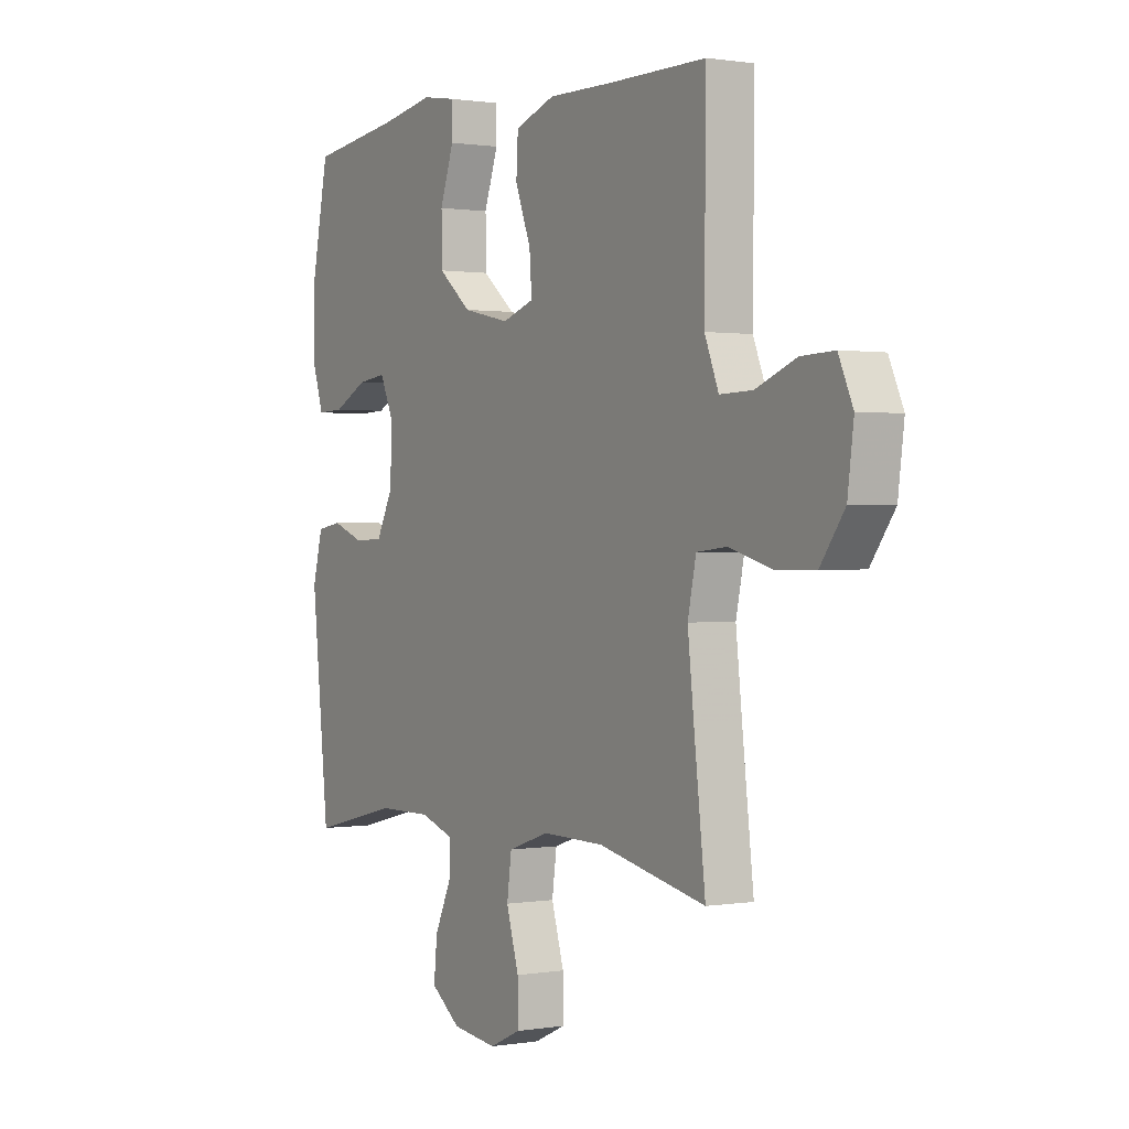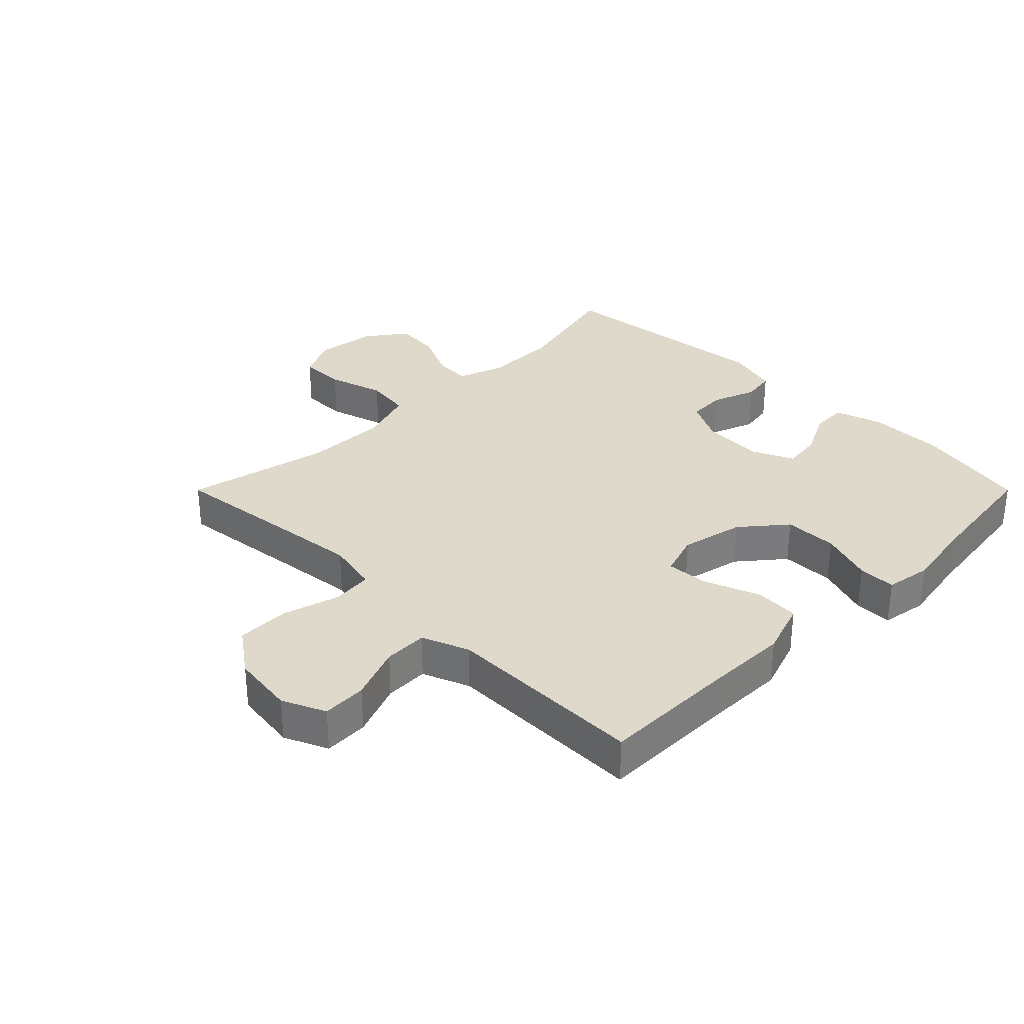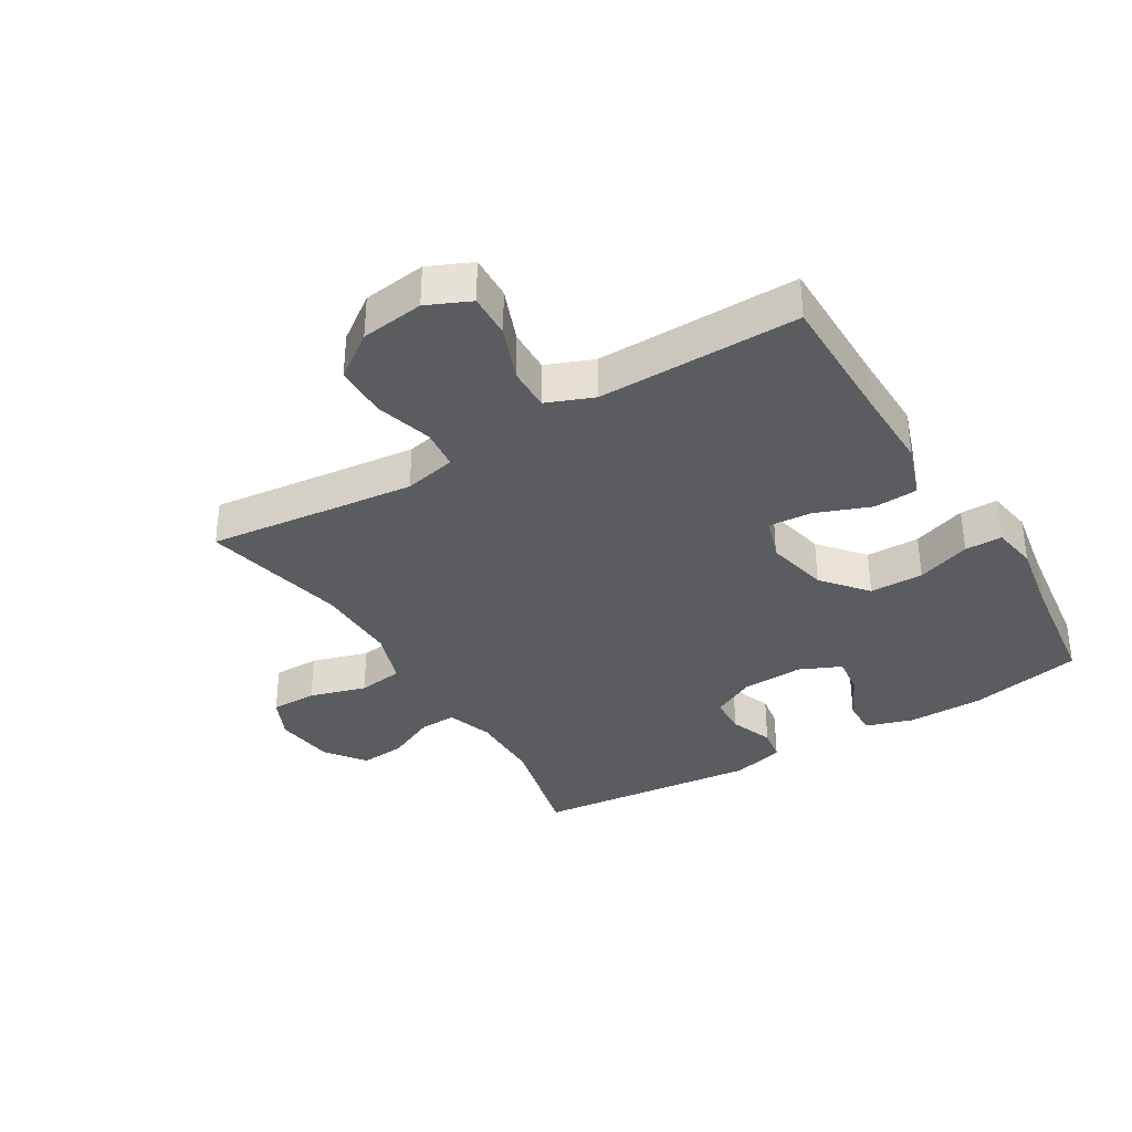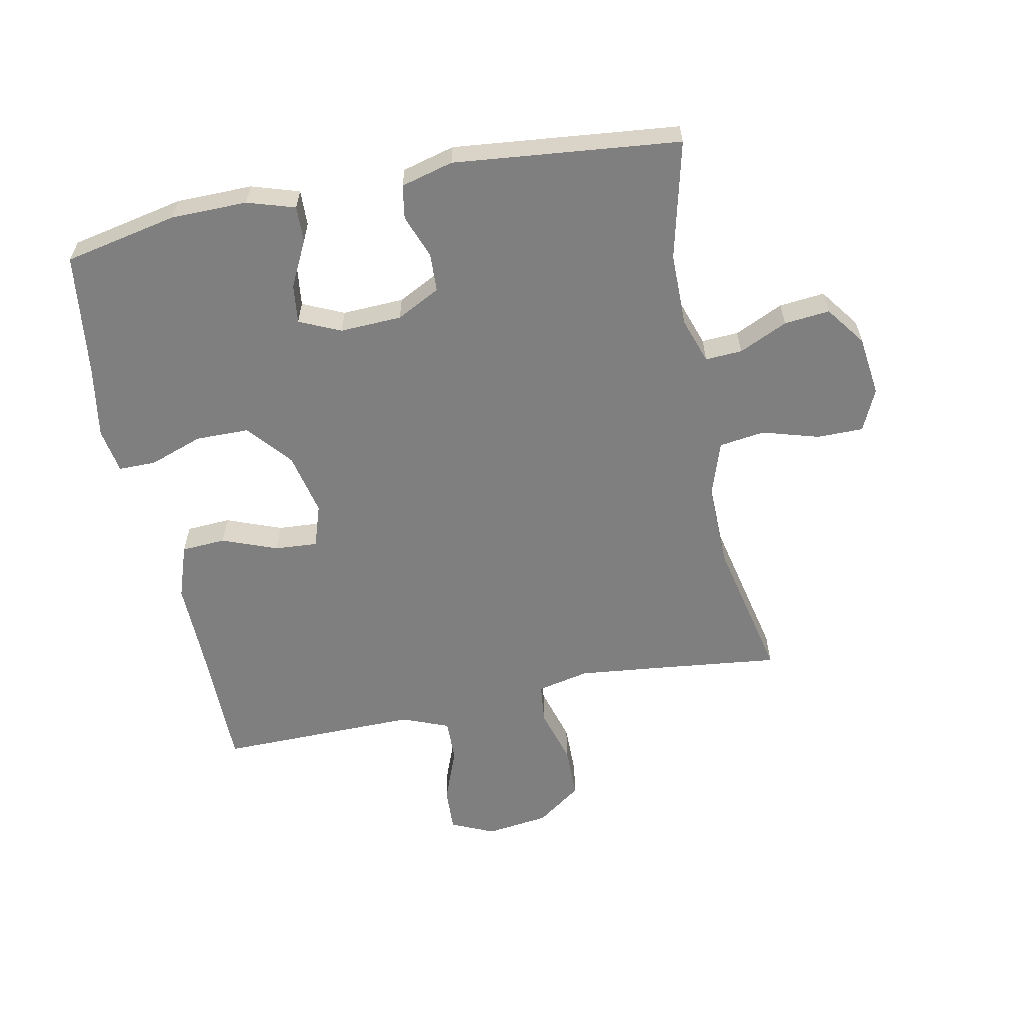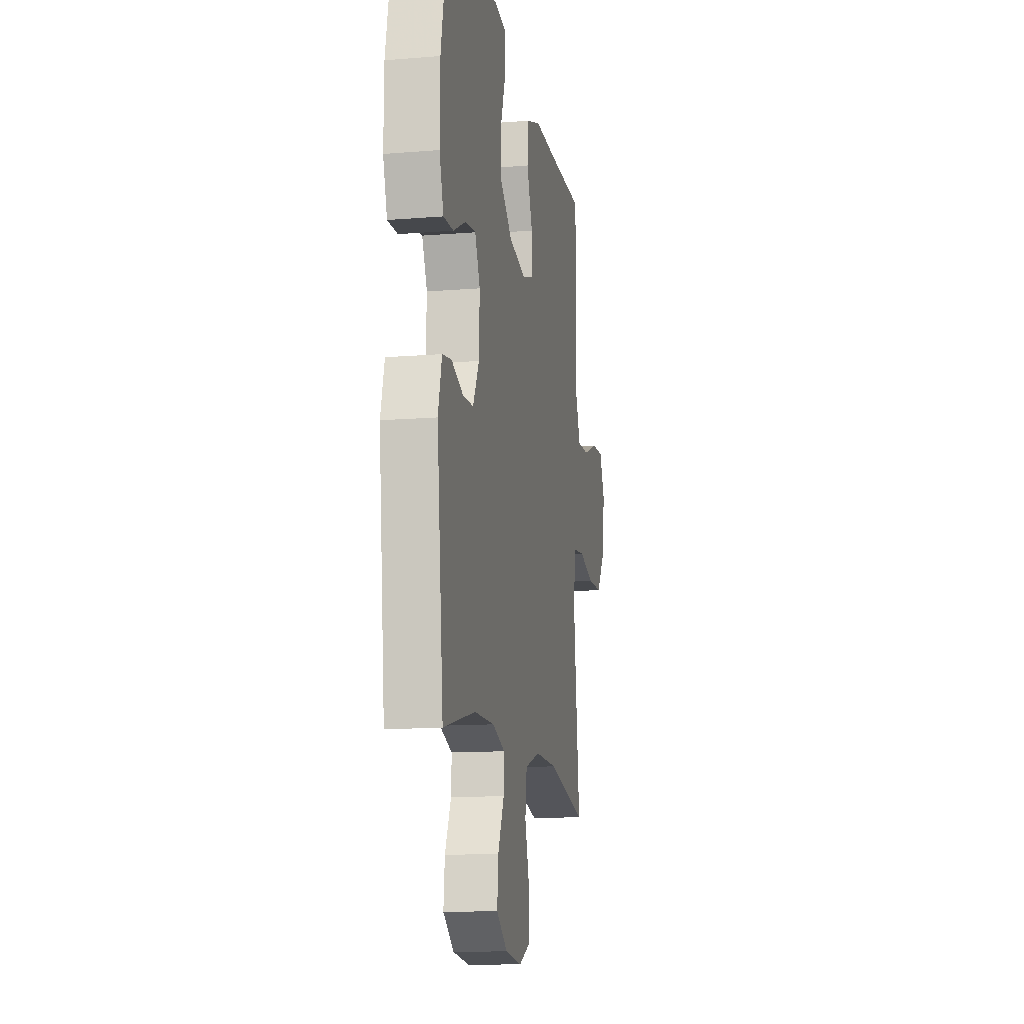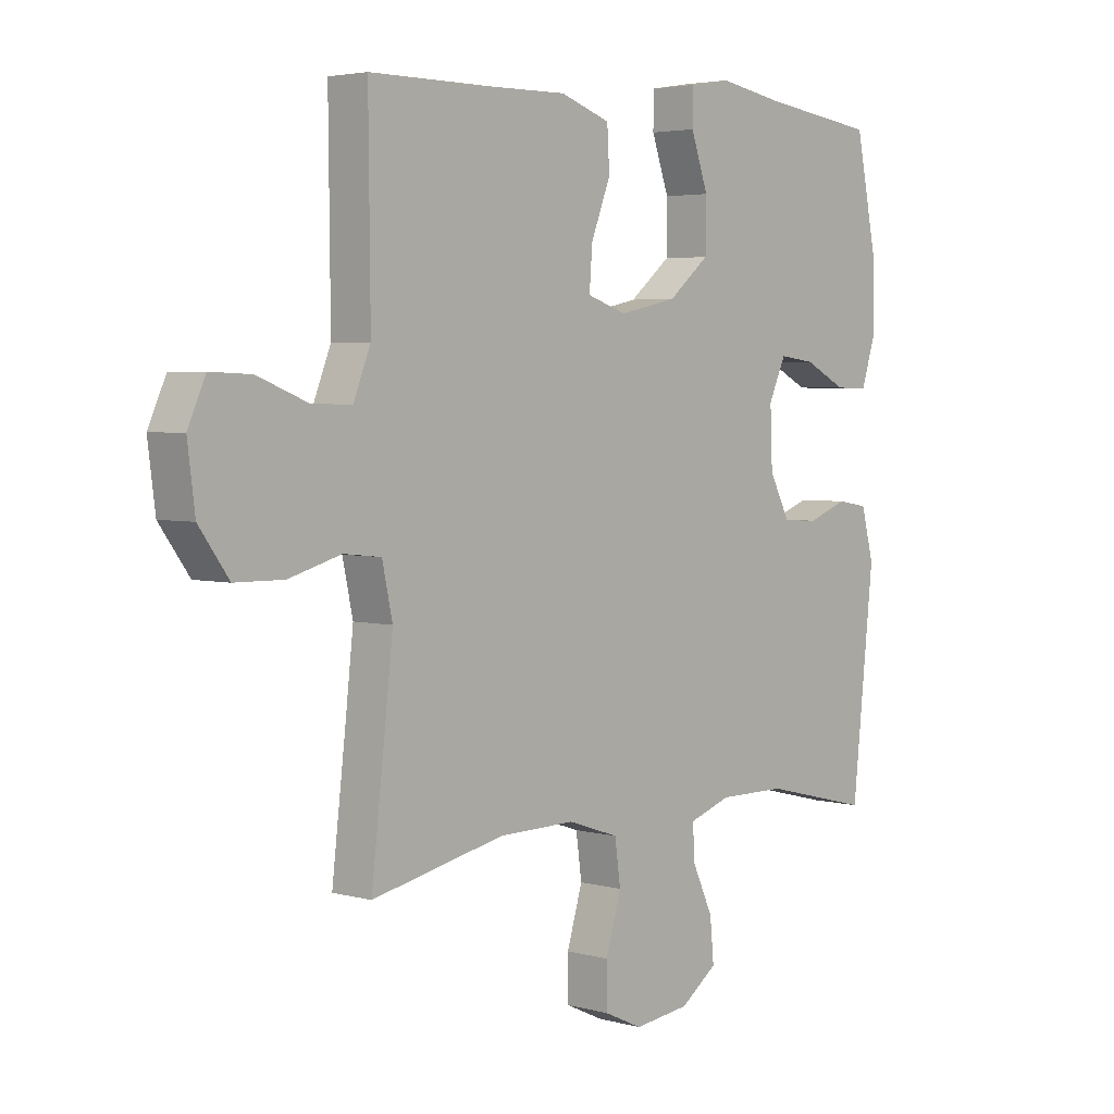
<metadata>
{"format":"obj","ext":"obj","renderer":"f3d","projection":"perspective","resolution":1024,"background":"white","views":[{"elev":0.7,"azim":-121.5,"up":"+Z"},{"elev":31.8,"azim":-45.0,"up":"+Y"},{"elev":-35.0,"azim":-58.8,"up":"+Y"},{"elev":-59.7,"azim":101.5,"up":"+Y"},{"elev":-13.0,"azim":100.6,"up":"+Z"},{"elev":3.7,"azim":-47.9,"up":"+Z"}]}
</metadata>
<code>
v -0.5 0.07 -0.5
v -0.476 0.07 -0.293
v -0.462 0.07 -0.166
v -0.48 0.07 -0.082
v -0.545 0.07 -0.075
v -0.636 0.07 -0.101
v -0.721 0.07 -0.1
v -0.773 0.07 -0.028
v -0.786 0.07 0.073
v -0.755 0.07 0.142
v -0.684 0.07 0.139
v -0.597 0.07 0.105
v -0.527 0.07 0.103
v -0.497 0.07 0.178
v -0.498 0.07 0.296
v -0.5 0.07 0.5
v -0.284 0.07 0.5
v -0.151 0.07 0.502
v -0.064 0.07 0.472
v -0.06 0.07 0.401
v -0.094 0.07 0.313
v -0.099 0.07 0.244
v -0.03 0.07 0.221
v 0.071 0.07 0.243
v 0.142 0.07 0.302
v 0.143 0.07 0.388
v 0.113 0.07 0.474
v 0.113 0.07 0.534
v 0.186 0.07 0.546
v 0.301 0.07 0.526
v 0.5 0.07 0.5
v 0.537 0.07 0.318
v 0.538 0.07 0.196
v 0.514 0.07 0.12
v 0.456 0.07 0.122
v 0.383 0.07 0.159
v 0.32 0.07 0.167
v 0.29 0.07 0.101
v 0.294 0.07 0.002
v 0.33 0.07 -0.068
v 0.392 0.07 -0.071
v 0.462 0.07 -0.045
v 0.516 0.07 -0.054
v 0.538 0.07 -0.138
v 0.5 0.07 -0.5
v 0.311 0.07 -0.454
v 0.193 0.07 -0.453
v 0.119 0.07 -0.478
v 0.122 0.07 -0.537
v 0.158 0.07 -0.615
v 0.165 0.07 -0.688
v 0.101 0.07 -0.735
v 0.004 0.07 -0.747
v -0.063 0.07 -0.716
v -0.063 0.07 -0.642
v -0.036 0.07 -0.551
v -0.046 0.07 -0.478
v -0.135 0.07 -0.448
v -0.268 0.07 -0.45
v -0.5 0 -0.5
v -0.476 0 -0.293
v -0.462 0 -0.166
v -0.48 0 -0.082
v -0.545 0 -0.075
v -0.636 0 -0.101
v -0.721 0 -0.1
v -0.773 0 -0.028
v -0.786 0 0.073
v -0.755 0 0.142
v -0.684 0 0.139
v -0.597 0 0.105
v -0.527 0 0.103
v -0.497 0 0.178
v -0.498 0 0.296
v -0.5 0 0.5
v -0.284 0 0.5
v -0.151 0 0.502
v -0.064 0 0.472
v -0.06 0 0.401
v -0.094 0 0.313
v -0.099 0 0.244
v -0.03 0 0.221
v 0.071 0 0.243
v 0.142 0 0.302
v 0.143 0 0.388
v 0.113 0 0.474
v 0.113 0 0.534
v 0.186 0 0.546
v 0.301 0 0.526
v 0.5 0 0.5
v 0.537 0 0.318
v 0.538 0 0.196
v 0.514 0 0.12
v 0.456 0 0.122
v 0.383 0 0.159
v 0.32 0 0.167
v 0.29 0 0.101
v 0.294 0 0.002
v 0.33 0 -0.068
v 0.392 0 -0.071
v 0.462 0 -0.045
v 0.516 0 -0.054
v 0.538 0 -0.138
v 0.5 0 -0.5
v 0.311 0 -0.454
v 0.193 0 -0.453
v 0.119 0 -0.478
v 0.122 0 -0.537
v 0.158 0 -0.615
v 0.165 0 -0.688
v 0.101 0 -0.735
v 0.004 0 -0.747
v -0.063 0 -0.716
v -0.063 0 -0.642
v -0.036 0 -0.551
v -0.046 0 -0.478
v -0.135 0 -0.448
v -0.268 0 -0.45
f 54 55 56
f 53 54 56
f 52 53 56
f 51 52 56
f 50 51 56
f 49 50 56
f 48 49 56 57
f 47 48 57 58
f 44 45 46
f 43 44 46
f 42 43 46
f 41 42 46
f 46 47 58
f 41 46 58
f 40 41 58
f 34 35 36
f 33 34 36
f 32 33 36
f 31 32 36
f 30 31 36
f 30 36 37
f 29 30 37
f 28 29 37
f 27 28 37
f 26 27 37
f 25 26 37 38
f 19 20 21
f 18 19 21
f 17 18 21
f 17 21 22
f 16 17 22
f 15 16 22
f 14 15 22 23
f 10 11 12
f 9 10 12
f 8 9 12
f 7 8 12
f 6 7 12
f 5 6 12
f 4 5 12 13
f 59 1 2
f 59 2 3
f 58 59 3
f 40 58 3
f 39 40 3
f 4 13 14 23
f 4 23 24
f 3 4 24
f 39 3 24
f 24 25 38 39
f 115 114 113
f 115 113 112
f 115 112 111
f 115 111 110
f 115 110 109
f 115 109 108
f 116 115 108 107
f 117 116 107 106
f 105 104 103
f 105 103 102
f 105 102 101
f 105 101 100
f 117 106 105
f 117 105 100
f 117 100 99
f 95 94 93
f 95 93 92
f 95 92 91
f 95 91 90
f 95 90 89
f 96 95 89
f 96 89 88
f 96 88 87
f 96 87 86
f 96 86 85
f 97 96 85 84
f 80 79 78
f 80 78 77
f 80 77 76
f 81 80 76
f 81 76 75
f 81 75 74
f 82 81 74 73
f 71 70 69
f 71 69 68
f 71 68 67
f 71 67 66
f 71 66 65
f 71 65 64
f 72 71 64 63
f 61 60 118
f 62 61 118
f 62 118 117
f 62 117 99
f 62 99 98
f 82 73 72 63
f 83 82 63
f 83 63 62
f 83 62 98
f 98 97 84 83
f 1 60 61 2
f 2 61 62 3
f 3 62 63 4
f 4 63 64 5
f 5 64 65 6
f 6 65 66 7
f 7 66 67 8
f 8 67 68 9
f 9 68 69 10
f 10 69 70 11
f 11 70 71 12
f 12 71 72 13
f 13 72 73 14
f 14 73 74 15
f 15 74 75 16
f 16 75 76 17
f 17 76 77 18
f 18 77 78 19
f 19 78 79 20
f 20 79 80 21
f 21 80 81 22
f 22 81 82 23
f 23 82 83 24
f 24 83 84 25
f 25 84 85 26
f 26 85 86 27
f 27 86 87 28
f 28 87 88 29
f 29 88 89 30
f 30 89 90 31
f 31 90 91 32
f 32 91 92 33
f 33 92 93 34
f 34 93 94 35
f 35 94 95 36
f 36 95 96 37
f 37 96 97 38
f 38 97 98 39
f 39 98 99 40
f 40 99 100 41
f 41 100 101 42
f 42 101 102 43
f 43 102 103 44
f 44 103 104 45
f 45 104 105 46
f 46 105 106 47
f 47 106 107 48
f 48 107 108 49
f 49 108 109 50
f 50 109 110 51
f 51 110 111 52
f 52 111 112 53
f 53 112 113 54
f 54 113 114 55
f 55 114 115 56
f 56 115 116 57
f 57 116 117 58
f 58 117 118 59
f 59 118 60 1

</code>
